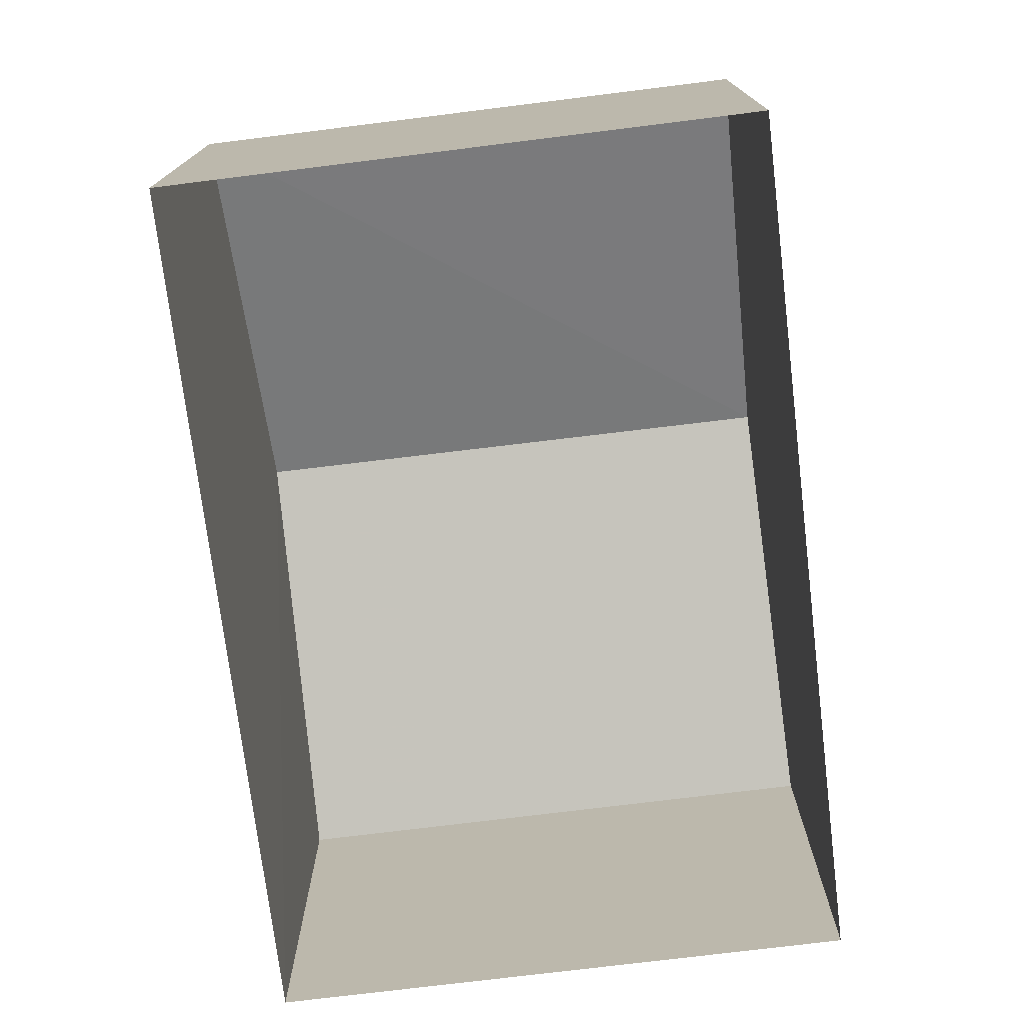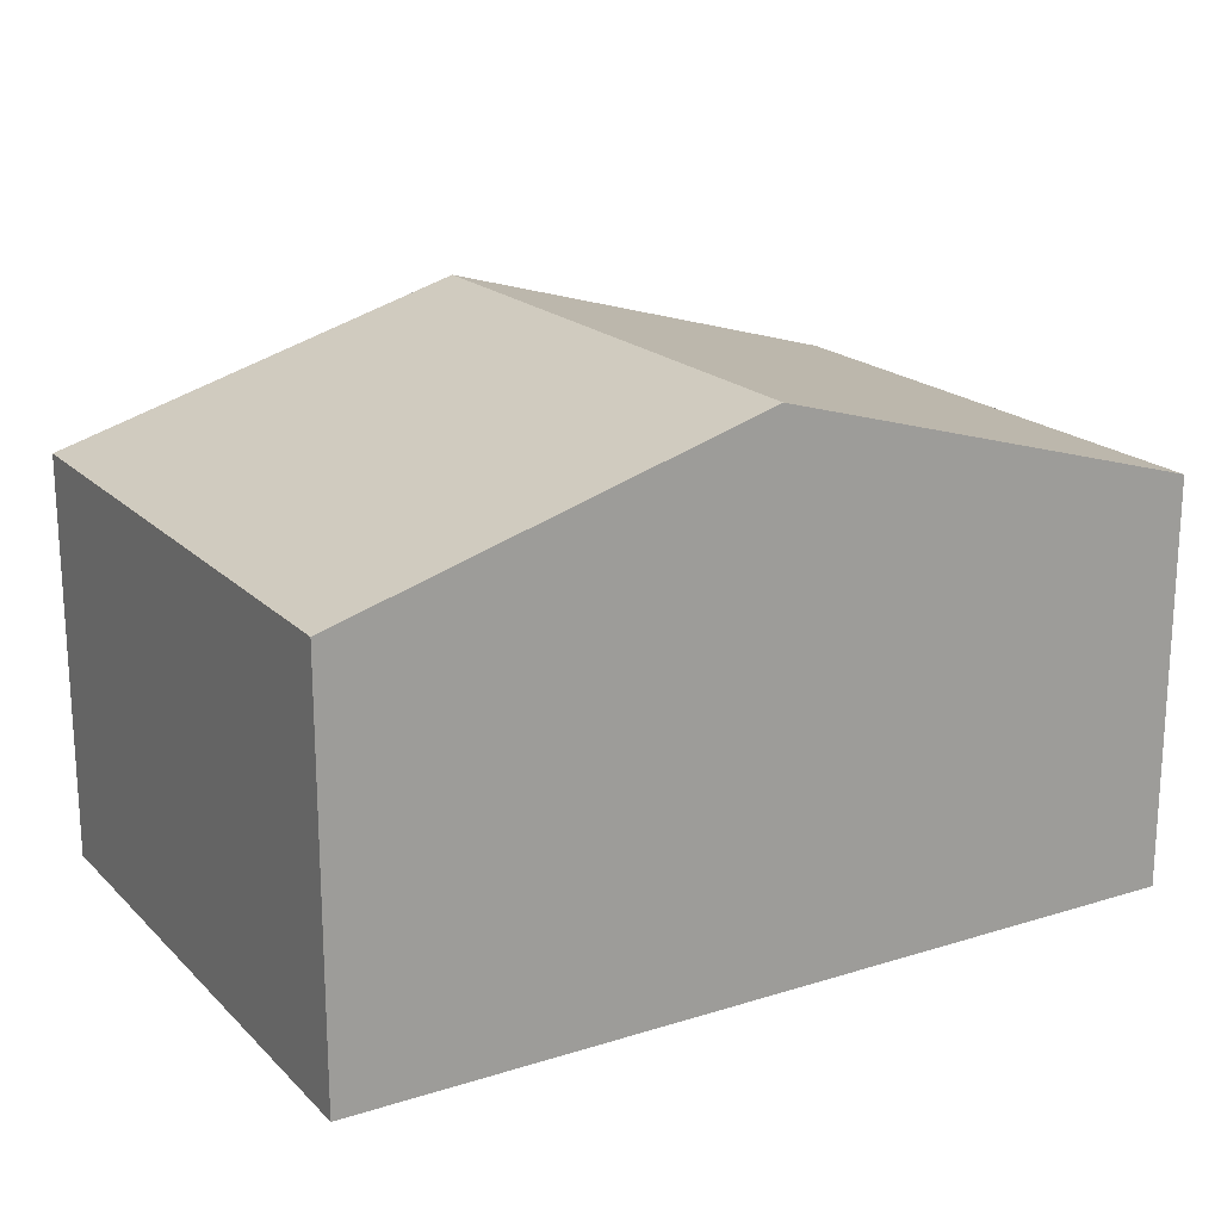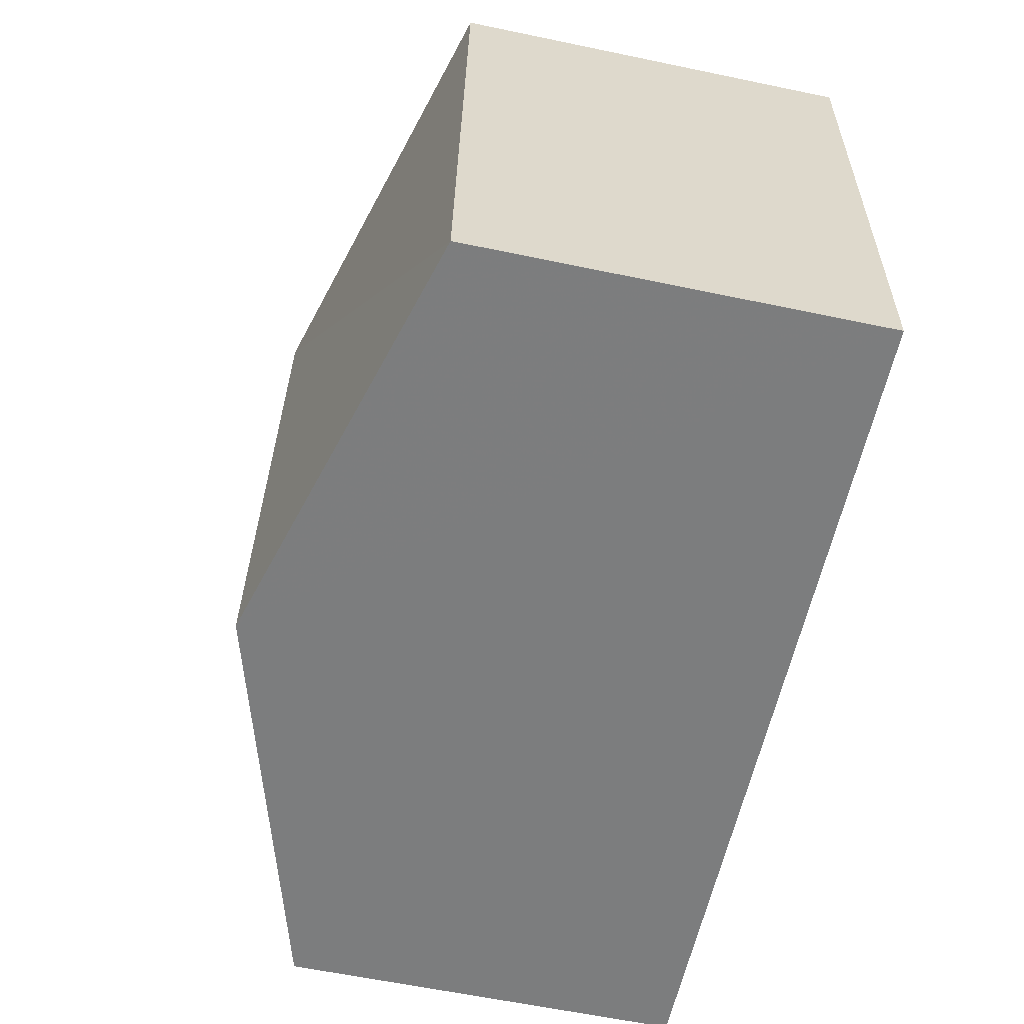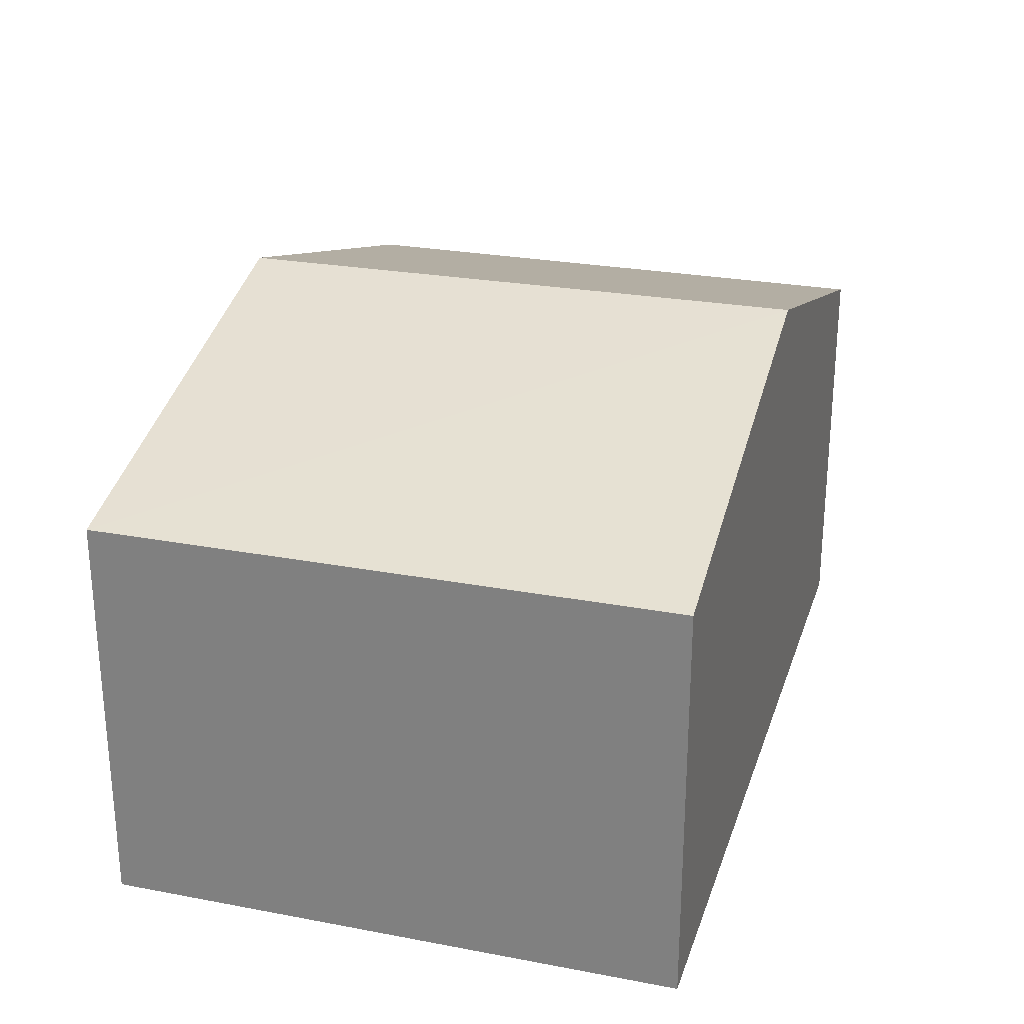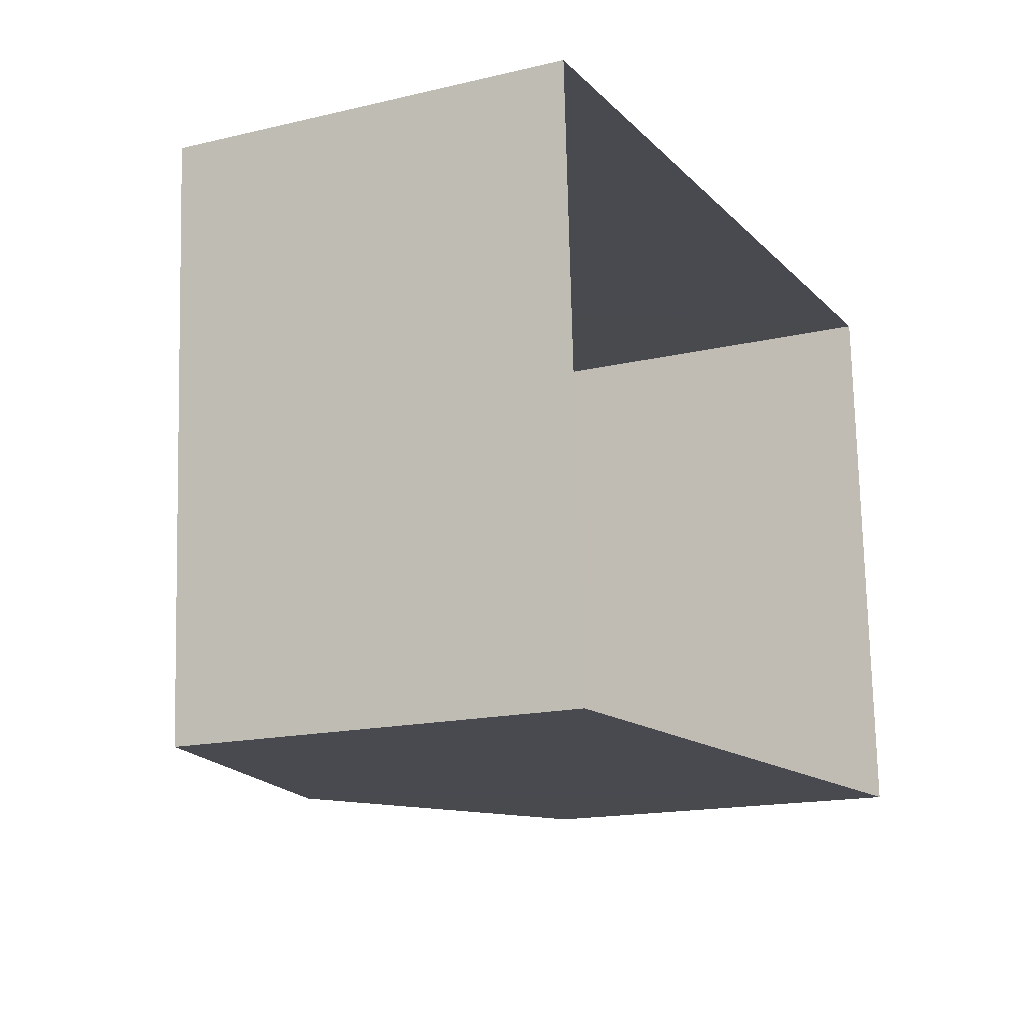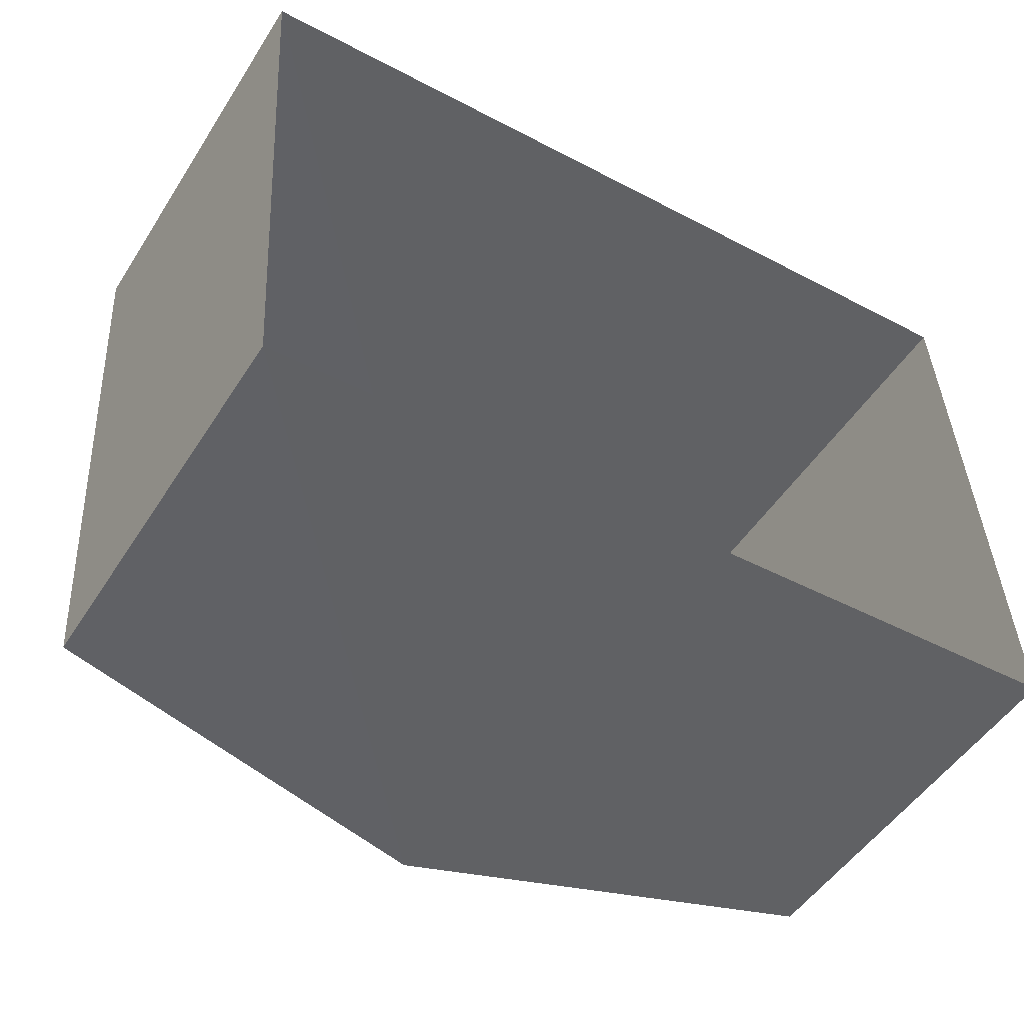
<metadata>
{"format":"obj","ext":"obj","renderer":"f3d","projection":"perspective","resolution":1024,"background":"white","views":[{"elev":-74.2,"azim":-86.3,"up":"+Z"},{"elev":19.2,"azim":-33.6,"up":"+Z"},{"elev":-62.2,"azim":77.9,"up":"+Y"},{"elev":26.2,"azim":103.3,"up":"+Z"},{"elev":-16.5,"azim":115.8,"up":"+Y"},{"elev":-50.5,"azim":148.5,"up":"+Y"}]}
</metadata>
<code>
v -3.726e+05 -1.038e+05 30.15
v -3.726e+05 -1.039e+05 30.15
v -3.726e+05 -1.039e+05 30.15
v -3.726e+05 -1.038e+05 30.15
v -3.726e+05 -1.039e+05 35.68
v -3.726e+05 -1.038e+05 35.68
v -3.726e+05 -1.038e+05 37.36
v -3.726e+05 -1.039e+05 37.36
v -3.726e+05 -1.038e+05 35.68
v -3.726e+05 -1.039e+05 35.68
f 1 2 3
f 1 4 2
f 5 6 7
f 8 5 7
f 9 10 8
f 7 9 8
f 6 4 7
f 4 1 7
f 1 9 7
f 9 1 3
f 10 9 3
f 6 2 4
f 6 5 2
f 10 3 8
f 3 2 8
f 2 5 8

</code>
